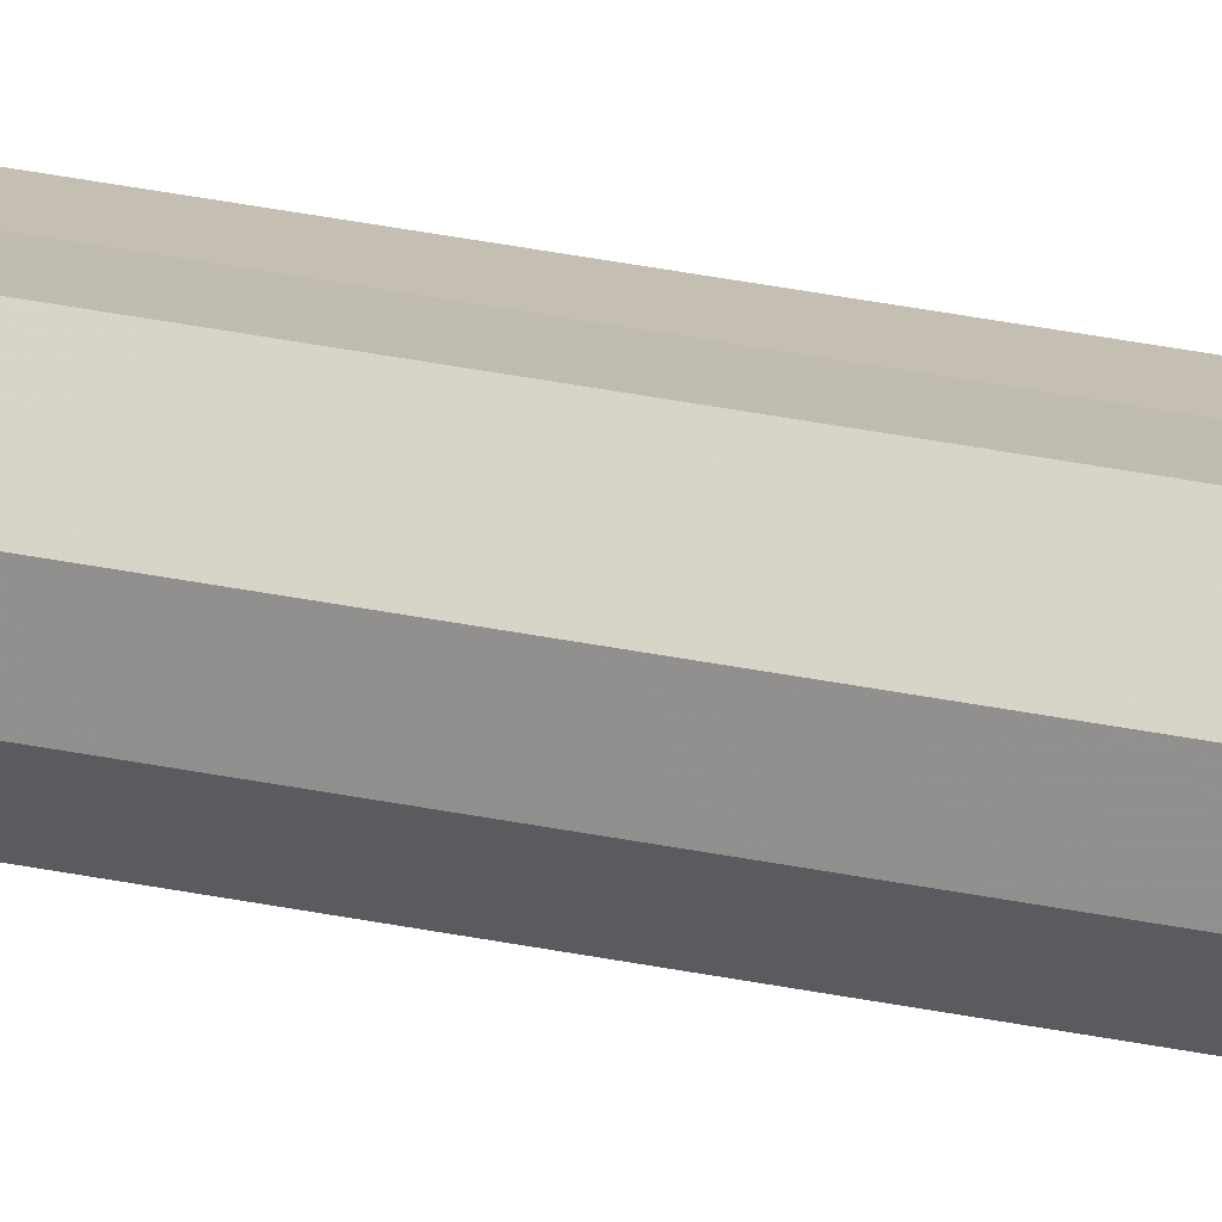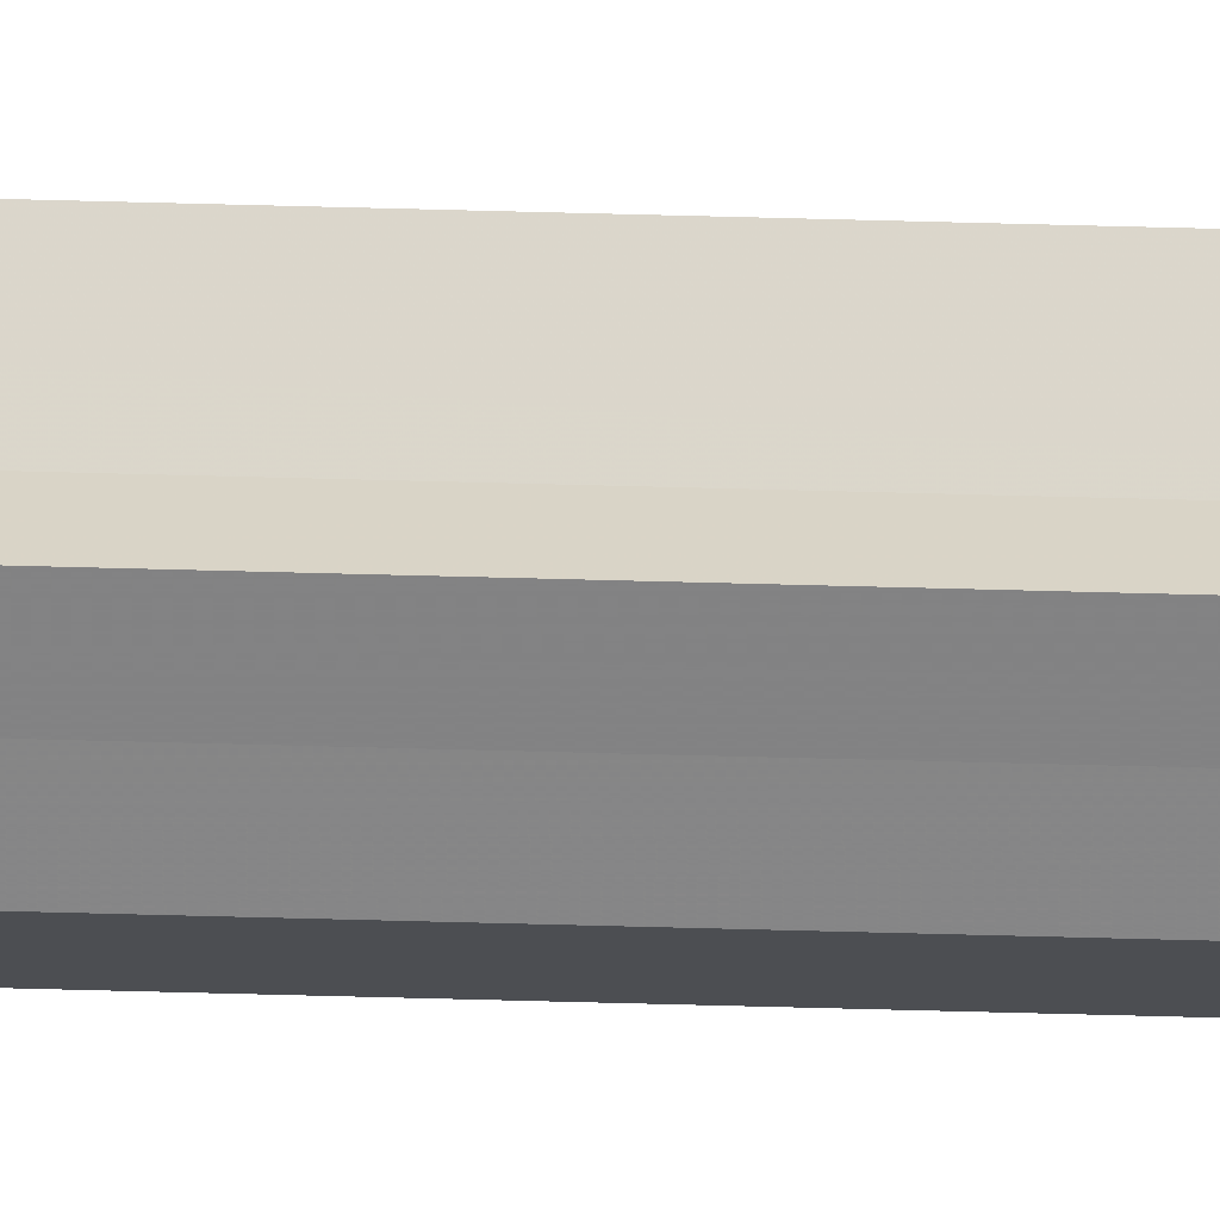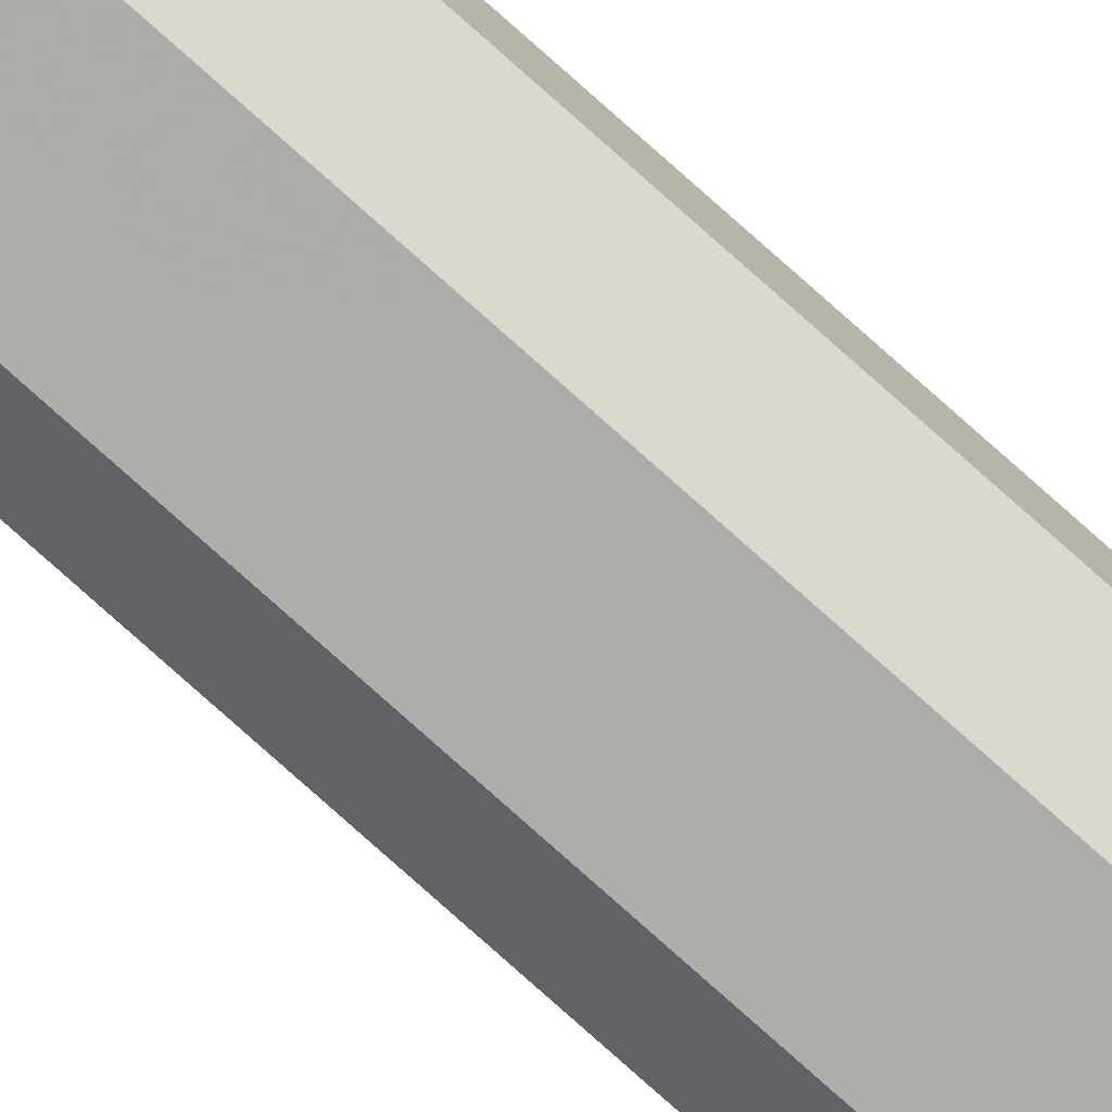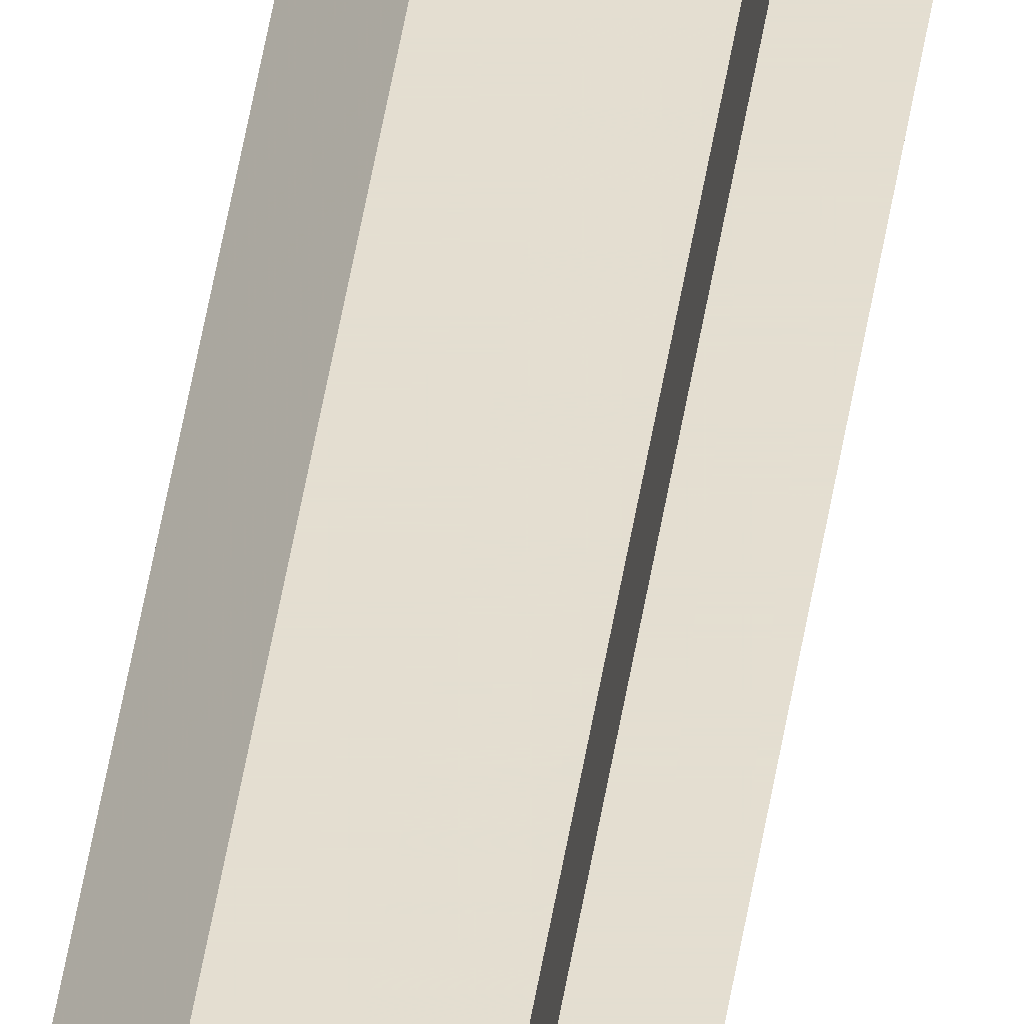
<metadata>
{"format":"obj","ext":"obj","renderer":"f3d","projection":"perspective","resolution":1024,"background":"white","views":[{"elev":17.0,"azim":118.2,"up":"+Y"},{"elev":-61.3,"azim":-91.6,"up":"+Y"},{"elev":-77.1,"azim":48.1,"up":"+Y"},{"elev":36.4,"azim":-172.9,"up":"+Y"}]}
</metadata>
<code>
o 21346
v 2221 1865 7.288
v 2221 1865 7.288
v 2221 1865 9.377
v 2221 1865 7.288
v 2221 1865 9.377
v 2221 1865 7.288
v 2221 1865 9.377
v 2221 1865 7.288
v 2221 1865 9.377
v 2221 1865 7.288
v 2221 1865 9.377
v 2221 1865 7.288
v 2221 1865 9.377
v 2221 1865 7.288
v 2221 1865 9.377
v 2221 1865 7.288
v 2221 1865 9.377
v 2221 1865 7.288
v 2221 1865 9.377
v 2221 1865 7.288
v 2221 1865 9.377
v 2221 1865 7.288
v 2221 1865 9.377
v 2221 1865 7.288
v 2221 1865 9.377
v 2221 1865 7.288
v 2221 1865 9.377
v 2221 1865 7.288
v 2221 1865 9.377
v 2221 1865 7.288
v 2221 1865 7.288
v 2221 1865 7.288
v 2221 1865 9.377
v 2221 1865 9.377
v 2221 1865 7.288
v 2221 1865 7.288
v 2221 1865 7.288
v 2221 1865 7.288
v 2221 1865 7.288
v 2221 1865 7.288
v 2221 1865 7.288
v 2221 1865 7.288
v 2221 1865 7.288
v 2221 1865 7.288
v 2221 1865 9.377
v 2221 1865 9.377
v 2221 1865 9.377
v 2221 1865 7.288
v 2221 1865 9.377
v 2221 1865 9.377
v 2221 1865 7.288
v 2221 1865 7.288
v 2221 1865 7.288
v 2221 1865 9.377
v 2221 1865 9.377
v 2221 1865 9.377
v 2221 1865 9.377
v 2221 1865 9.377
v 2221 1865 9.377
v 2221 1865 9.377
v 2221 1865 9.377
v 2221 1865 9.377
v 2221 1865 9.377
v 2221 1865 9.377
v 2221 1865 9.377
v 2221 1865 7.288
v 2221 1865 7.288
v 2221 1865 9.377
f 1 2 3
f 2 4 5
f 4 6 7
f 8 1 9
f 10 8 11
f 12 10 13
f 14 12 15
f 15 16 17
f 17 18 19
f 19 20 21
f 21 22 23
f 23 24 25
f 25 26 27
f 27 28 29
f 30 28 31
f 30 32 28
f 33 32 34
f 35 36 33
f 30 31 37
f 30 37 38
f 30 38 39
f 30 39 40
f 30 40 41
f 30 41 42
f 30 42 43
f 30 43 44
f 45 42 46
f 47 48 45
f 49 44 50
f 51 52 47
f 52 53 54
f 55 50 56
f 55 56 57
f 55 57 58
f 55 58 59
f 55 59 60
f 55 60 61
f 55 61 62
f 55 62 63
f 55 63 64
f 55 64 65
f 66 67 68

</code>
